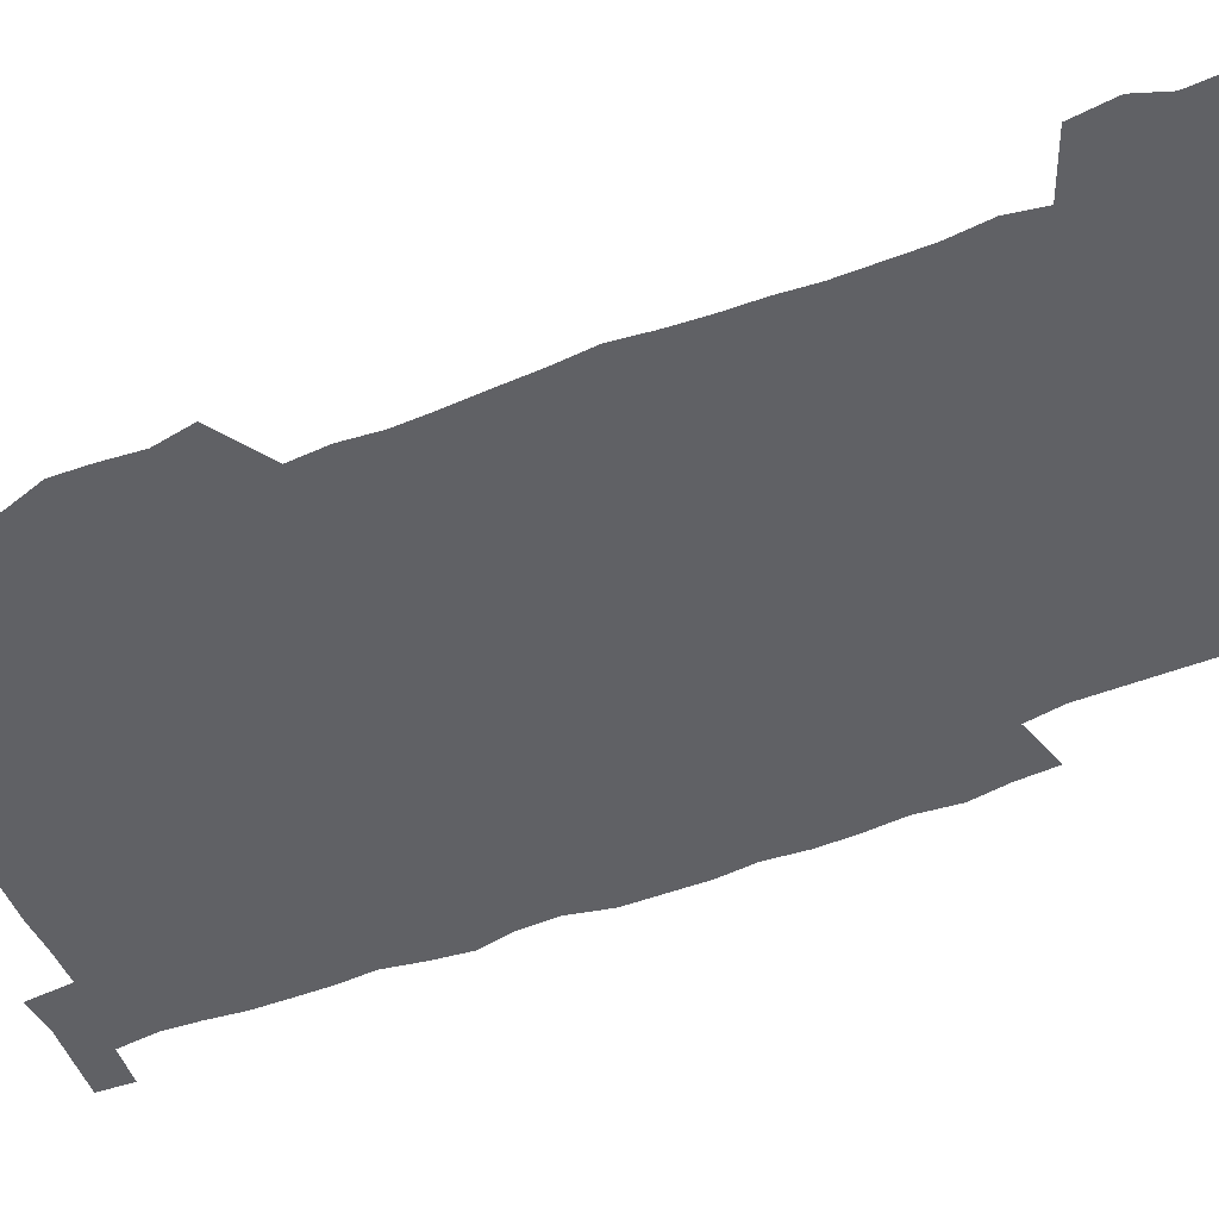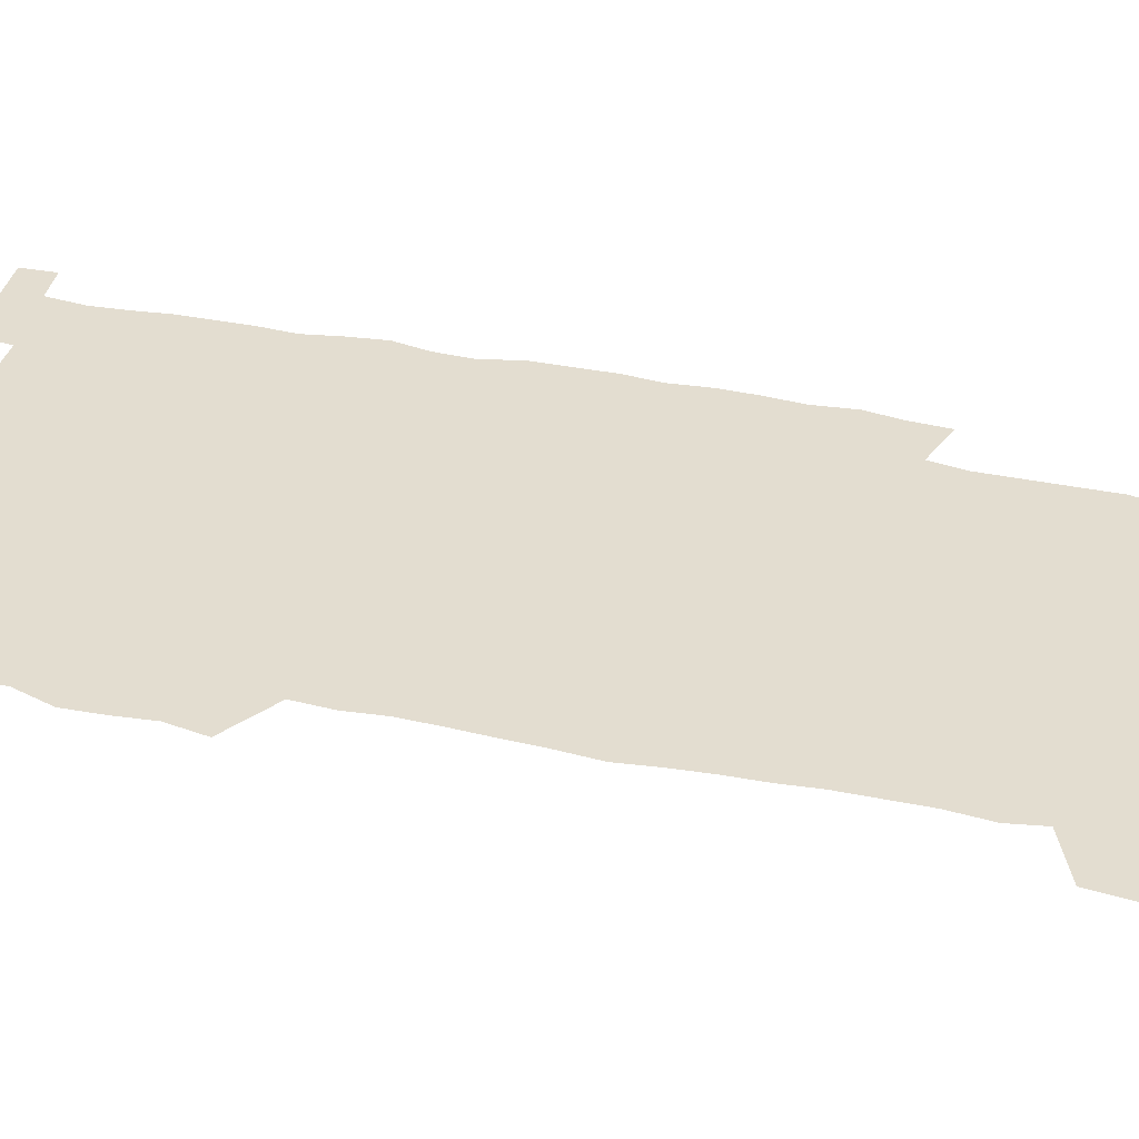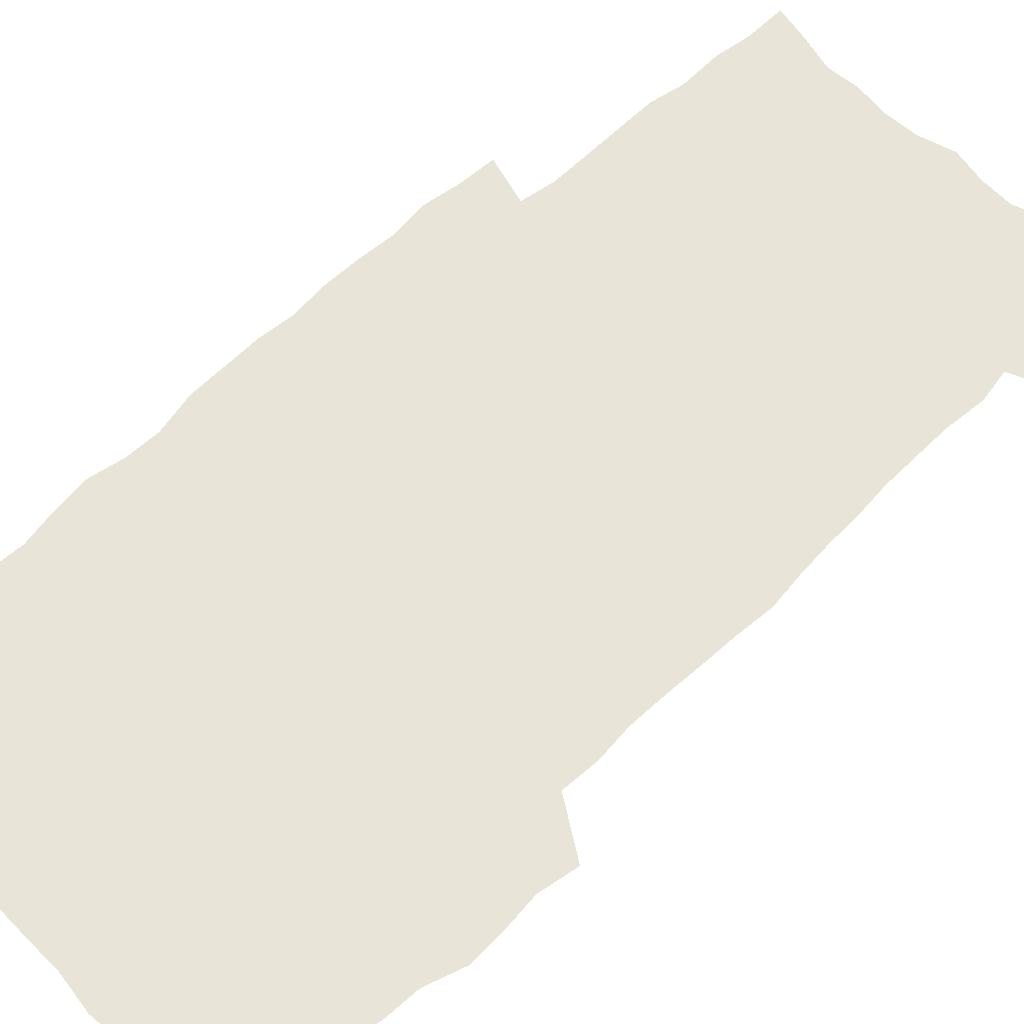
<metadata>
{"format":"obj","ext":"obj","renderer":"f3d","projection":"perspective","resolution":1024,"background":"white","views":[{"elev":-49.2,"azim":-66.2,"up":"+Z"},{"elev":35.5,"azim":-74.0,"up":"+Z"},{"elev":60.5,"azim":-134.6,"up":"+Z"}]}
</metadata>
<code>
v 442.6 556 0
v 444.9 570.5 0
v 447.1 584.9 0
v 447 599.9 0
v 460.8 148.6 0
v 462.5 165.3 0
v 463.1 180.9 0
v 458.6 193.1 0
v 460.3 209.5 0
v 456.8 446.5 0
v 459.6 462.4 0
v 458.1 477.5 0
v 457.4 492.6 0
v 462.6 508.4 0
v 463.2 523.2 0
v 465.9 538 0
v 464.2 553.6 0
v 464.7 568.4 0
v 464.6 583.3 0
v 463.4 598.9 0
v 477.9 153.9 0
v 480.4 171.6 0
v 482.8 188.4 0
v 478.8 200.6 0
v 482.5 219.4 0
v 480.1 232.9 0
v 481.5 249.5 0
v 481.3 264.7 0
v 481.1 280 0
v 479.8 294.7 0
v 479.3 309.8 0
v 478.1 324.8 0
v 476.3 339.5 0
v 477.5 355.6 0
v 478 371.4 0
v 478.8 387 0
v 479.1 402.4 0
v 477.6 417.3 0
v 478.5 432.7 0
v 476.7 447.8 0
v 478.6 463.2 0
v 476.4 478.2 0
v 479.7 493.3 0
v 480.8 508 0
v 480 522.7 0
v 483.2 537.2 0
v 481.7 552.4 0
v 481.1 567.5 0
v 481.4 582 0
v 494.3 158.7 0
v 496.2 176 0
v 495.6 190.3 0
v 496.6 206.5 0
v 499 224.2 0
v 496.7 237.6 0
v 499.6 255 0
v 499.1 269.7 0
v 499.7 285.3 0
v 499.4 300.1 0
v 497.9 314.4 0
v 497 329.2 0
v 496.7 344.3 0
v 496.1 359.2 0
v 497.3 375 0
v 497.6 389.9 0
v 496.8 404.5 0
v 496.9 419.4 0
v 496.5 434.2 0
v 495.4 449 0
v 496.6 464 0
v 497.3 478.8 0
v 497 493.3 0
v 498.6 507.8 0
v 498.5 522.3 0
v 499.1 536.6 0
v 499.9 550.6 0
v 497.7 566.5 0
v 496.3 582.3 0
v 508.9 160.6 0
v 510.7 178.2 0
v 510.3 193 0
v 515.8 214.9 0
v 515.9 229.4 0
v 515.6 243.9 0
v 515 258.1 0
v 515.1 273.3 0
v 516.1 289.1 0
v 514.2 302.6 0
v 513.5 317.1 0
v 513.7 332.4 0
v 512 346.5 0
v 512.6 361.6 0
v 514.6 377.8 0
v 514.1 391.8 0
v 513.5 406.1 0
v 512.8 420.6 0
v 513.5 435.5 0
v 513.8 450.1 0
v 513.7 464.6 0
v 514.2 479.1 0
v 514 493.4 0
v 513.9 507.7 0
v 514.3 521.9 0
v 514.4 536.2 0
v 514.6 550.4 0
v 513.6 565.5 0
v 511.2 582.9 0
v 525.8 166 0
v 526.1 181.7 0
v 528.4 200.5 0
v 530.1 217.8 0
v 529.6 231.2 0
v 531.6 248.1 0
v 529.8 260.9 0
v 530.1 275.9 0
v 530 290.6 0
v 529.4 305 0
v 528.1 318.9 0
v 529.4 335.3 0
v 529.4 349.7 0
v 528.3 363.7 0
v 528.6 378.3 0
v 529.2 393.1 0
v 528.9 407.2 0
v 529 421.6 0
v 527.7 435.9 0
v 529 450.9 0
v 529.3 465.2 0
v 529.3 479.3 0
v 529.6 493.4 0
v 529.4 507.6 0
v 529.3 521.7 0
v 530.3 535.5 0
v 529.4 550.3 0
v 528.3 565.8 0
v 525.9 584.1 0
v 539.5 165.5 0
v 541.5 186 0
v 542.3 202.1 0
v 543 217.6 0
v 544.2 234.4 0
v 544.4 248.9 0
v 543.9 262.3 0
v 544.3 277 0
v 544.4 292.3 0
v 543.8 306.8 0
v 543.4 321.3 0
v 543.4 336 0
v 543.5 350.9 0
v 543.3 365.2 0
v 543.2 379.5 0
v 543.1 393.5 0
v 542.4 407.2 0
v 544.2 422.9 0
v 543.4 436.9 0
v 543.9 451.4 0
v 543.8 465.5 0
v 542.9 479.6 0
v 544.2 493.8 0
v 544 507.7 0
v 544.8 521.5 0
v 544.2 536.3 0
v 543.9 550.4 0
v 543.2 565.5 0
v 542.1 581.8 0
v 553.3 162.8 0
v 555.1 185.1 0
v 555.8 201.5 0
v 556.6 218.7 0
v 557.4 235 0
v 557.5 249.2 0
v 558.2 264.1 0
v 557.8 277 0
v 558.2 294.4 0
v 557.7 307.8 0
v 557.4 322.1 0
v 557.4 336.8 0
v 557.3 351.4 0
v 557.3 365.9 0
v 557.3 380.2 0
v 557.4 394.2 0
v 557.8 409 0
v 558 423.2 0
v 557.9 437.4 0
v 558.3 451.8 0
v 558.5 465.8 0
v 558.1 479.9 0
v 558.7 493.9 0
v 558.4 507.8 0
v 558.6 521.6 0
v 558.6 535.9 0
v 558.3 550.3 0
v 558 564.9 0
v 556.9 581.8 0
v 568.4 167.1 0
v 569.3 187 0
v 570 203.9 0
v 570.4 221 0
v 570.6 234.8 0
v 570.9 250.8 0
v 571.1 264.2 0
v 571 277.4 0
v 571.3 294.7 0
v 571.6 308.7 0
v 571.4 322.8 0
v 571.4 337.8 0
v 571.3 352.1 0
v 571.1 366.6 0
v 570.9 379.9 0
v 572 395.6 0
v 572 409.5 0
v 572.1 423.4 0
v 572.1 437.5 0
v 572.2 451.6 0
v 572.5 466.2 0
v 572.5 480 0
v 572.6 494 0
v 572.6 507.9 0
v 572.4 522 0
v 572.8 535.5 0
v 572.4 551 0
v 572.3 565.3 0
v 571.7 581.5 0
v 582.4 167.9 0
v 582.8 186.9 0
v 583.7 201.7 0
v 583.8 219 0
v 584 235.1 0
v 584.5 249.2 0
v 584.3 263.9 0
v 584.6 277.5 0
v 585.6 292.2 0
v 585.3 308.7 0
v 585.3 322.8 0
v 585.2 337.8 0
v 585.2 352.4 0
v 585.1 367.2 0
v 585.5 381.7 0
v 585.6 395.7 0
v 585.7 410.1 0
v 586.2 423.6 0
v 586.2 437.8 0
v 586.2 451.8 0
v 586.3 466 0
v 586.6 480.1 0
v 586.6 494.1 0
v 586.6 508 0
v 586.6 521.9 0
v 586.7 536.3 0
v 587 550.2 0
v 586.8 565 0
v 586.5 580.7 0
v 596.5 166.2 0
v 596.6 183.8 0
v 597.5 200.4 0
v 597.2 219.3 0
v 597.8 233.4 0
v 598.1 248 0
v 598.2 262.8 0
v 598.2 278.7 0
v 599.5 291.5 0
v 598.9 308.3 0
v 599.1 322.6 0
v 599.4 336.7 0
v 599.1 352.9 0
v 599 367.3 0
v 599.3 381.5 0
v 599.5 395.6 0
v 600.1 409.6 0
v 600 423.9 0
v 600.1 437.8 0
v 600.3 451.7 0
v 600.6 465.5 0
v 600.7 480.1 0
v 600.7 494.2 0
v 600.6 508.2 0
v 600.8 522.3 0
v 600.8 536.2 0
v 601.2 550.7 0
v 601.2 565.1 0
v 601 581.3 0
v 610.3 167.4 0
v 609.8 186.7 0
v 611.8 198.9 0
v 611.3 216.3 0
v 611.7 231.5 0
v 612.4 245.9 0
v 612.8 260.9 0
v 612.6 276.6 0
v 613.1 291.1 0
v 612.4 308.1 0
v 613.3 321.8 0
v 613.2 337 0
v 613.6 351.3 0
v 613.4 366.2 0
v 613.7 380.5 0
v 613.9 394.9 0
v 614.1 409.2 0
v 614.5 423.3 0
v 614.4 437.6 0
v 614.9 451.7 0
v 614.3 467.2 0
v 615.3 480.7 0
v 614.8 494.6 0
v 614.9 508.5 0
v 615 522.5 0
v 614.3 535.9 0
v 615.5 551.2 0
v 615.3 564.8 0
v 615.5 580.6 0
v 624.9 163.4 0
v 624.2 182 0
v 626 196.1 0
v 625.7 213.1 0
v 625.9 228.9 0
v 627 243.5 0
v 627.2 259 0
v 627 274.9 0
v 627.5 290 0
v 626.6 306.1 0
v 628.2 320 0
v 628.3 334.9 0
v 628.1 350.1 0
v 628.6 364.5 0
v 628.2 379.5 0
v 628.9 393.7 0
v 629.6 408 0
v 630.1 422.5 0
v 629.6 437.3 0
v 629.4 451.9 0
v 628.2 466.5 0
v 630.1 480.6 0
v 629.9 494.7 0
v 631 509.1 0
v 630.2 523.1 0
v 629.5 537.2 0
v 629.9 551.5 0
v 629.6 565.6 0
v 630 580.8 0
v 631.4 599.2 0
v 639.2 160.5 0
v 639.2 177.4 0
v 641.3 191.5 0
v 640.7 209.2 0
v 643.4 223.2 0
v 643.2 239.2 0
v 643.1 255.3 0
v 643 271.3 0
v 645.2 285.5 0
v 644 302 0
v 644.5 317.1 0
v 643.5 332.9 0
v 645.1 347.2 0
v 644.4 362.5 0
v 645.7 376.9 0
v 646.1 391.6 0
v 647.1 406.2 0
v 646 421.5 0
v 646.2 436.3 0
v 645.4 451.4 0
v 645.4 466.1 0
v 644 480.7 0
v 644.7 494.6 0
v 646.4 509.4 0
v 645.2 523.7 0
v 643.8 537.5 0
v 645.5 552.2 0
v 644 566.3 0
v 644.6 581.2 0
v 645.9 597.4 0
v 664.6 280 0
v 665.4 295.5 0
v 667.6 310.3 0
v 665.9 326.9 0
v 667 342 0
v 667.3 357.4 0
v 665.8 373.4 0
v 667.2 388.3 0
v 666.9 403.5 0
v 666.6 418.8 0
v 663 435.6 0
v 663.4 450.2 0
v 666.2 464.8 0
v 664.4 479.9 0
v 661.8 495 0
v 662.6 509.7 0
v 662.4 524.2 0
v 662.1 538.8 0
v 660.4 553.3 0
v 659.4 567.5 0
v 661.1 583.8 0
v 661 598.5 0
v 676.6 585 0
v 675.9 599.3 0
f 16 17 1
f 1 17 2
f 17 18 2
f 2 18 3
f 18 19 3
f 3 19 4
f 19 20 4
f 5 21 6
f 21 22 6
f 6 22 7
f 22 23 7
f 7 23 8
f 23 24 8
f 8 24 9
f 24 25 9
f 39 40 10
f 10 40 11
f 40 41 11
f 11 41 12
f 41 42 12
f 12 42 13
f 42 43 13
f 13 43 14
f 43 44 14
f 14 44 15
f 44 45 15
f 15 45 16
f 45 46 16
f 16 46 17
f 46 47 17
f 17 47 18
f 47 48 18
f 18 48 19
f 48 49 19
f 19 49 20
f 21 50 22
f 50 51 22
f 22 51 23
f 51 52 23
f 23 52 24
f 52 53 24
f 24 53 25
f 53 54 25
f 25 54 26
f 54 55 26
f 26 55 27
f 55 56 27
f 27 56 28
f 56 57 28
f 28 57 29
f 57 58 29
f 29 58 30
f 58 59 30
f 30 59 31
f 59 60 31
f 31 60 32
f 60 61 32
f 32 61 33
f 61 62 33
f 33 62 34
f 62 63 34
f 34 63 35
f 63 64 35
f 35 64 36
f 64 65 36
f 36 65 37
f 65 66 37
f 37 66 38
f 66 67 38
f 38 67 39
f 67 68 39
f 39 68 40
f 68 69 40
f 40 69 41
f 69 70 41
f 41 70 42
f 70 71 42
f 42 71 43
f 71 72 43
f 43 72 44
f 72 73 44
f 44 73 45
f 73 74 45
f 45 74 46
f 74 75 46
f 46 75 47
f 75 76 47
f 47 76 48
f 76 77 48
f 48 77 49
f 77 78 49
f 50 79 51
f 79 80 51
f 51 80 52
f 80 81 52
f 52 81 53
f 81 82 53
f 53 82 54
f 82 83 54
f 54 83 55
f 83 84 55
f 55 84 56
f 84 85 56
f 56 85 57
f 85 86 57
f 57 86 58
f 86 87 58
f 58 87 59
f 87 88 59
f 59 88 60
f 88 89 60
f 60 89 61
f 89 90 61
f 61 90 62
f 90 91 62
f 62 91 63
f 91 92 63
f 63 92 64
f 92 93 64
f 64 93 65
f 93 94 65
f 65 94 66
f 94 95 66
f 66 95 67
f 95 96 67
f 67 96 68
f 96 97 68
f 68 97 69
f 97 98 69
f 69 98 70
f 98 99 70
f 70 99 71
f 99 100 71
f 71 100 72
f 100 101 72
f 72 101 73
f 101 102 73
f 73 102 74
f 102 103 74
f 74 103 75
f 103 104 75
f 75 104 76
f 104 105 76
f 76 105 77
f 105 106 77
f 77 106 78
f 106 107 78
f 79 108 80
f 108 109 80
f 80 109 81
f 109 110 81
f 81 110 82
f 110 111 82
f 82 111 83
f 111 112 83
f 83 112 84
f 112 113 84
f 84 113 85
f 113 114 85
f 85 114 86
f 114 115 86
f 86 115 87
f 115 116 87
f 87 116 88
f 116 117 88
f 88 117 89
f 117 118 89
f 89 118 90
f 118 119 90
f 90 119 91
f 119 120 91
f 91 120 92
f 120 121 92
f 92 121 93
f 121 122 93
f 93 122 94
f 122 123 94
f 94 123 95
f 123 124 95
f 95 124 96
f 124 125 96
f 96 125 97
f 125 126 97
f 97 126 98
f 126 127 98
f 98 127 99
f 127 128 99
f 99 128 100
f 128 129 100
f 100 129 101
f 129 130 101
f 101 130 102
f 130 131 102
f 102 131 103
f 131 132 103
f 103 132 104
f 132 133 104
f 104 133 105
f 133 134 105
f 105 134 106
f 134 135 106
f 106 135 107
f 135 136 107
f 108 137 109
f 137 138 109
f 109 138 110
f 138 139 110
f 110 139 111
f 139 140 111
f 111 140 112
f 140 141 112
f 112 141 113
f 141 142 113
f 113 142 114
f 142 143 114
f 114 143 115
f 143 144 115
f 115 144 116
f 144 145 116
f 116 145 117
f 145 146 117
f 117 146 118
f 146 147 118
f 118 147 119
f 147 148 119
f 119 148 120
f 148 149 120
f 120 149 121
f 149 150 121
f 121 150 122
f 150 151 122
f 122 151 123
f 151 152 123
f 123 152 124
f 152 153 124
f 124 153 125
f 153 154 125
f 125 154 126
f 154 155 126
f 126 155 127
f 155 156 127
f 127 156 128
f 156 157 128
f 128 157 129
f 157 158 129
f 129 158 130
f 158 159 130
f 130 159 131
f 159 160 131
f 131 160 132
f 160 161 132
f 132 161 133
f 161 162 133
f 133 162 134
f 162 163 134
f 134 163 135
f 163 164 135
f 135 164 136
f 164 165 136
f 137 166 138
f 166 167 138
f 138 167 139
f 167 168 139
f 139 168 140
f 168 169 140
f 140 169 141
f 169 170 141
f 141 170 142
f 170 171 142
f 142 171 143
f 171 172 143
f 143 172 144
f 172 173 144
f 144 173 145
f 173 174 145
f 145 174 146
f 174 175 146
f 146 175 147
f 175 176 147
f 147 176 148
f 176 177 148
f 148 177 149
f 177 178 149
f 149 178 150
f 178 179 150
f 150 179 151
f 179 180 151
f 151 180 152
f 180 181 152
f 152 181 153
f 181 182 153
f 153 182 154
f 182 183 154
f 154 183 155
f 183 184 155
f 155 184 156
f 184 185 156
f 156 185 157
f 185 186 157
f 157 186 158
f 186 187 158
f 158 187 159
f 187 188 159
f 159 188 160
f 188 189 160
f 160 189 161
f 189 190 161
f 161 190 162
f 190 191 162
f 162 191 163
f 191 192 163
f 163 192 164
f 192 193 164
f 164 193 165
f 193 194 165
f 166 195 167
f 195 196 167
f 167 196 168
f 196 197 168
f 168 197 169
f 197 198 169
f 169 198 170
f 198 199 170
f 170 199 171
f 199 200 171
f 171 200 172
f 200 201 172
f 172 201 173
f 201 202 173
f 173 202 174
f 202 203 174
f 174 203 175
f 203 204 175
f 175 204 176
f 204 205 176
f 176 205 177
f 205 206 177
f 177 206 178
f 206 207 178
f 178 207 179
f 207 208 179
f 179 208 180
f 208 209 180
f 180 209 181
f 209 210 181
f 181 210 182
f 210 211 182
f 182 211 183
f 211 212 183
f 183 212 184
f 212 213 184
f 184 213 185
f 213 214 185
f 185 214 186
f 214 215 186
f 186 215 187
f 215 216 187
f 187 216 188
f 216 217 188
f 188 217 189
f 217 218 189
f 189 218 190
f 218 219 190
f 190 219 191
f 219 220 191
f 191 220 192
f 220 221 192
f 192 221 193
f 221 222 193
f 193 222 194
f 222 223 194
f 195 224 196
f 224 225 196
f 196 225 197
f 225 226 197
f 197 226 198
f 226 227 198
f 198 227 199
f 227 228 199
f 199 228 200
f 228 229 200
f 200 229 201
f 229 230 201
f 201 230 202
f 230 231 202
f 202 231 203
f 231 232 203
f 203 232 204
f 232 233 204
f 204 233 205
f 233 234 205
f 205 234 206
f 234 235 206
f 206 235 207
f 235 236 207
f 207 236 208
f 236 237 208
f 208 237 209
f 237 238 209
f 209 238 210
f 238 239 210
f 210 239 211
f 239 240 211
f 211 240 212
f 240 241 212
f 212 241 213
f 241 242 213
f 213 242 214
f 242 243 214
f 214 243 215
f 243 244 215
f 215 244 216
f 244 245 216
f 216 245 217
f 245 246 217
f 217 246 218
f 246 247 218
f 218 247 219
f 247 248 219
f 219 248 220
f 248 249 220
f 220 249 221
f 249 250 221
f 221 250 222
f 250 251 222
f 222 251 223
f 251 252 223
f 224 253 225
f 253 254 225
f 225 254 226
f 254 255 226
f 226 255 227
f 255 256 227
f 227 256 228
f 256 257 228
f 228 257 229
f 257 258 229
f 229 258 230
f 258 259 230
f 230 259 231
f 259 260 231
f 231 260 232
f 260 261 232
f 232 261 233
f 261 262 233
f 233 262 234
f 262 263 234
f 234 263 235
f 263 264 235
f 235 264 236
f 264 265 236
f 236 265 237
f 265 266 237
f 237 266 238
f 266 267 238
f 238 267 239
f 267 268 239
f 239 268 240
f 268 269 240
f 240 269 241
f 269 270 241
f 241 270 242
f 270 271 242
f 242 271 243
f 271 272 243
f 243 272 244
f 272 273 244
f 244 273 245
f 273 274 245
f 245 274 246
f 274 275 246
f 246 275 247
f 275 276 247
f 247 276 248
f 276 277 248
f 248 277 249
f 277 278 249
f 249 278 250
f 278 279 250
f 250 279 251
f 279 280 251
f 251 280 252
f 280 281 252
f 253 282 254
f 282 283 254
f 254 283 255
f 283 284 255
f 255 284 256
f 284 285 256
f 256 285 257
f 285 286 257
f 257 286 258
f 286 287 258
f 258 287 259
f 287 288 259
f 259 288 260
f 288 289 260
f 260 289 261
f 289 290 261
f 261 290 262
f 290 291 262
f 262 291 263
f 291 292 263
f 263 292 264
f 292 293 264
f 264 293 265
f 293 294 265
f 265 294 266
f 294 295 266
f 266 295 267
f 295 296 267
f 267 296 268
f 296 297 268
f 268 297 269
f 297 298 269
f 269 298 270
f 298 299 270
f 270 299 271
f 299 300 271
f 271 300 272
f 300 301 272
f 272 301 273
f 301 302 273
f 273 302 274
f 302 303 274
f 274 303 275
f 303 304 275
f 275 304 276
f 304 305 276
f 276 305 277
f 305 306 277
f 277 306 278
f 306 307 278
f 278 307 279
f 307 308 279
f 279 308 280
f 308 309 280
f 280 309 281
f 309 310 281
f 282 311 283
f 311 312 283
f 283 312 284
f 312 313 284
f 284 313 285
f 313 314 285
f 285 314 286
f 314 315 286
f 286 315 287
f 315 316 287
f 287 316 288
f 316 317 288
f 288 317 289
f 317 318 289
f 289 318 290
f 318 319 290
f 290 319 291
f 319 320 291
f 291 320 292
f 320 321 292
f 292 321 293
f 321 322 293
f 293 322 294
f 322 323 294
f 294 323 295
f 323 324 295
f 295 324 296
f 324 325 296
f 296 325 297
f 325 326 297
f 297 326 298
f 326 327 298
f 298 327 299
f 327 328 299
f 299 328 300
f 328 329 300
f 300 329 301
f 329 330 301
f 301 330 302
f 330 331 302
f 302 331 303
f 331 332 303
f 303 332 304
f 332 333 304
f 304 333 305
f 333 334 305
f 305 334 306
f 334 335 306
f 306 335 307
f 335 336 307
f 307 336 308
f 336 337 308
f 308 337 309
f 337 338 309
f 309 338 310
f 338 339 310
f 311 341 312
f 341 342 312
f 312 342 313
f 342 343 313
f 313 343 314
f 343 344 314
f 314 344 315
f 344 345 315
f 315 345 316
f 345 346 316
f 316 346 317
f 346 347 317
f 317 347 318
f 347 348 318
f 318 348 319
f 348 349 319
f 319 349 320
f 349 350 320
f 320 350 321
f 350 351 321
f 321 351 322
f 351 352 322
f 322 352 323
f 352 353 323
f 323 353 324
f 353 354 324
f 324 354 325
f 354 355 325
f 325 355 326
f 355 356 326
f 326 356 327
f 356 357 327
f 327 357 328
f 357 358 328
f 328 358 329
f 358 359 329
f 329 359 330
f 359 360 330
f 330 360 331
f 360 361 331
f 331 361 332
f 361 362 332
f 332 362 333
f 362 363 333
f 333 363 334
f 363 364 334
f 334 364 335
f 364 365 335
f 335 365 336
f 365 366 336
f 336 366 337
f 366 367 337
f 337 367 338
f 367 368 338
f 338 368 339
f 368 369 339
f 339 369 340
f 369 370 340
f 349 371 350
f 371 372 350
f 350 372 351
f 372 373 351
f 351 373 352
f 373 374 352
f 352 374 353
f 374 375 353
f 353 375 354
f 375 376 354
f 354 376 355
f 376 377 355
f 355 377 356
f 377 378 356
f 356 378 357
f 378 379 357
f 357 379 358
f 379 380 358
f 358 380 359
f 380 381 359
f 359 381 360
f 381 382 360
f 360 382 361
f 382 383 361
f 361 383 362
f 383 384 362
f 362 384 363
f 384 385 363
f 363 385 364
f 385 386 364
f 364 386 365
f 386 387 365
f 365 387 366
f 387 388 366
f 366 388 367
f 388 389 367
f 367 389 368
f 389 390 368
f 368 390 369
f 390 391 369
f 369 391 370
f 391 392 370
f 391 393 392
f 393 394 392

</code>
